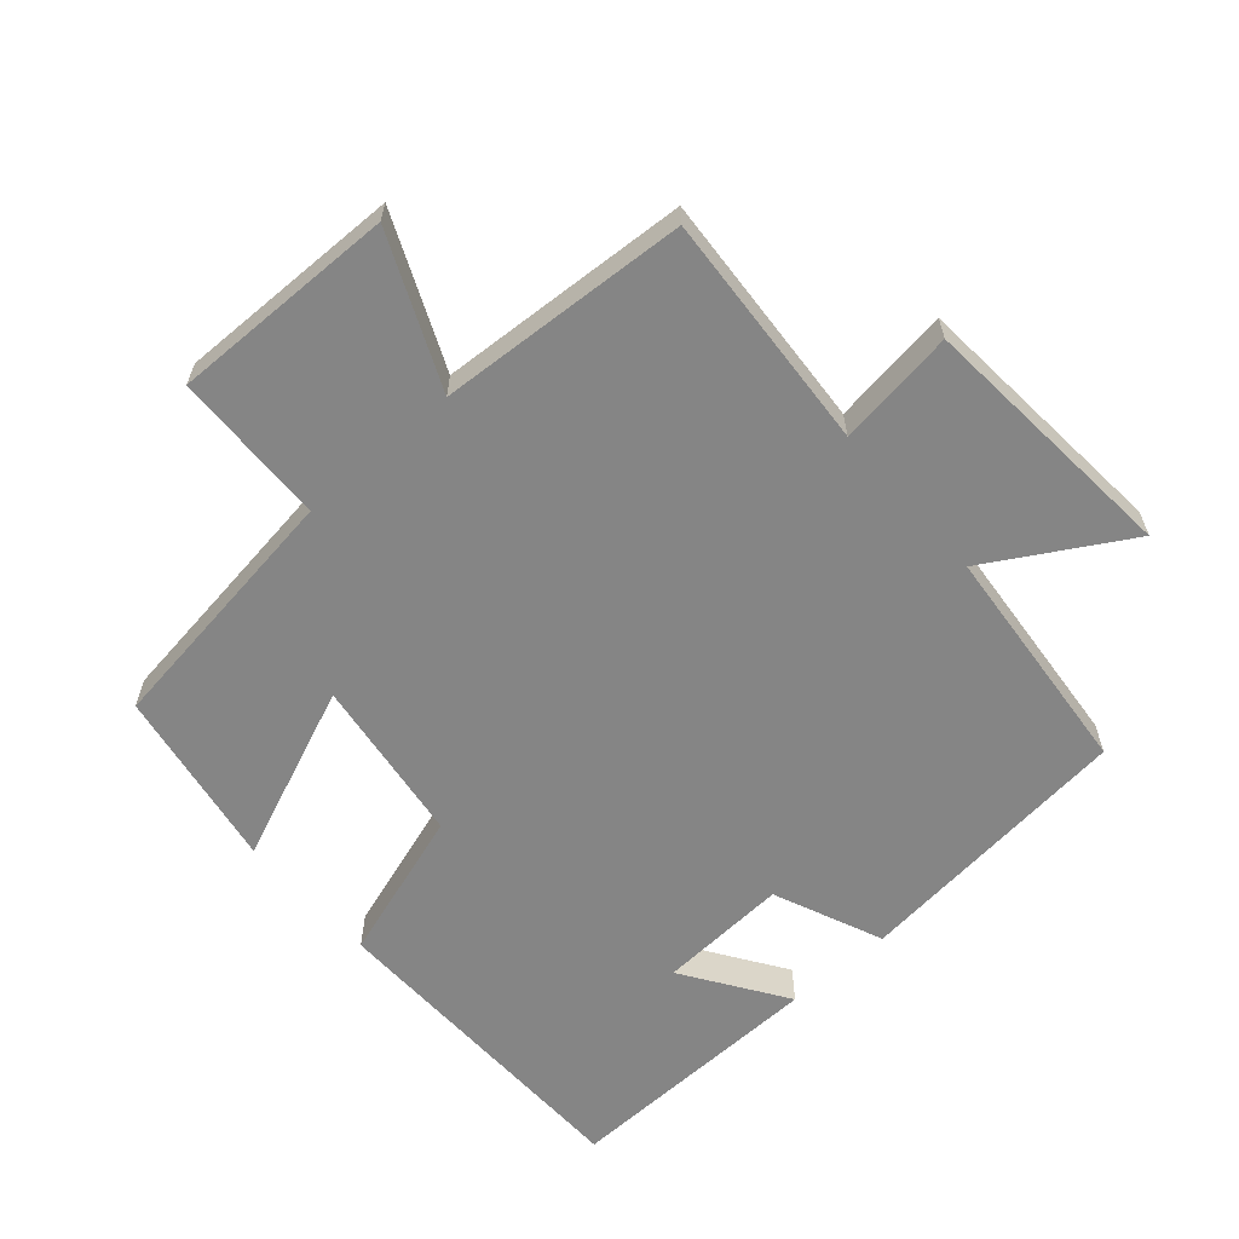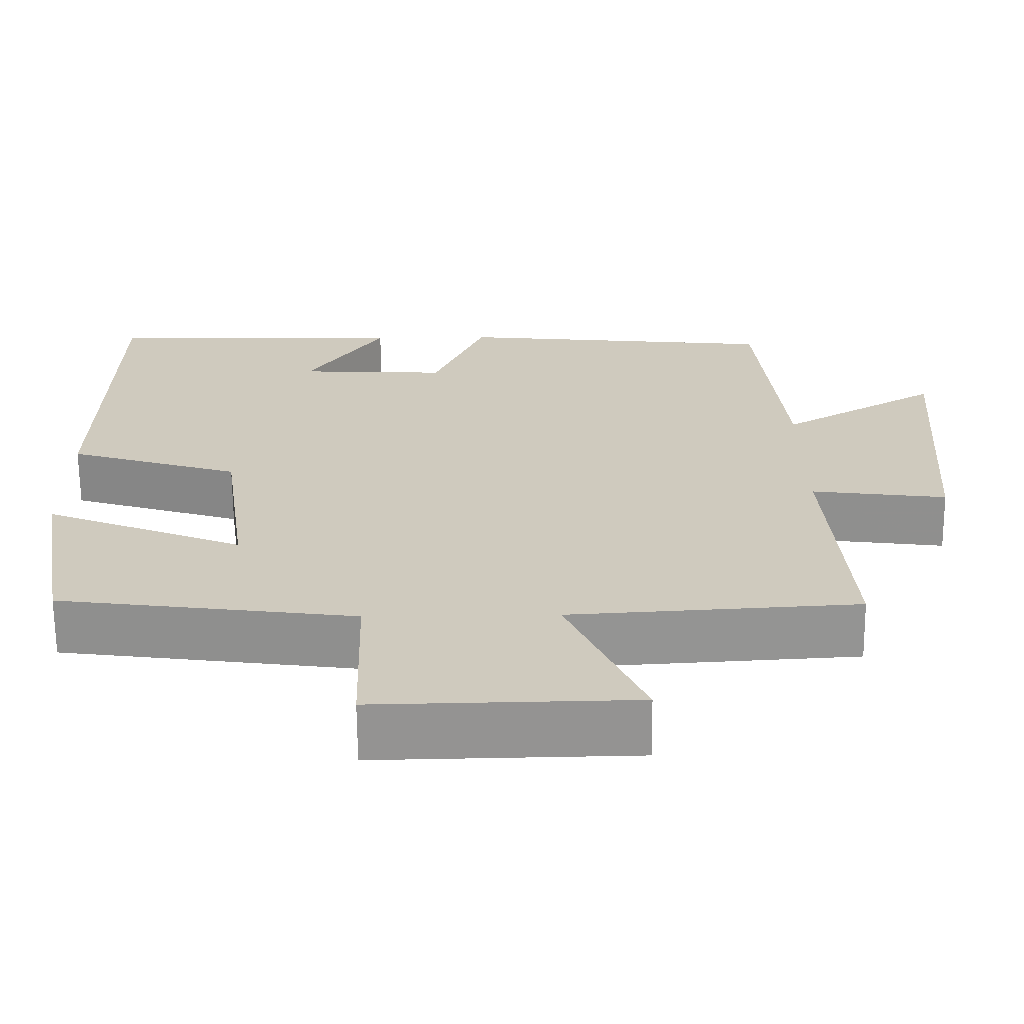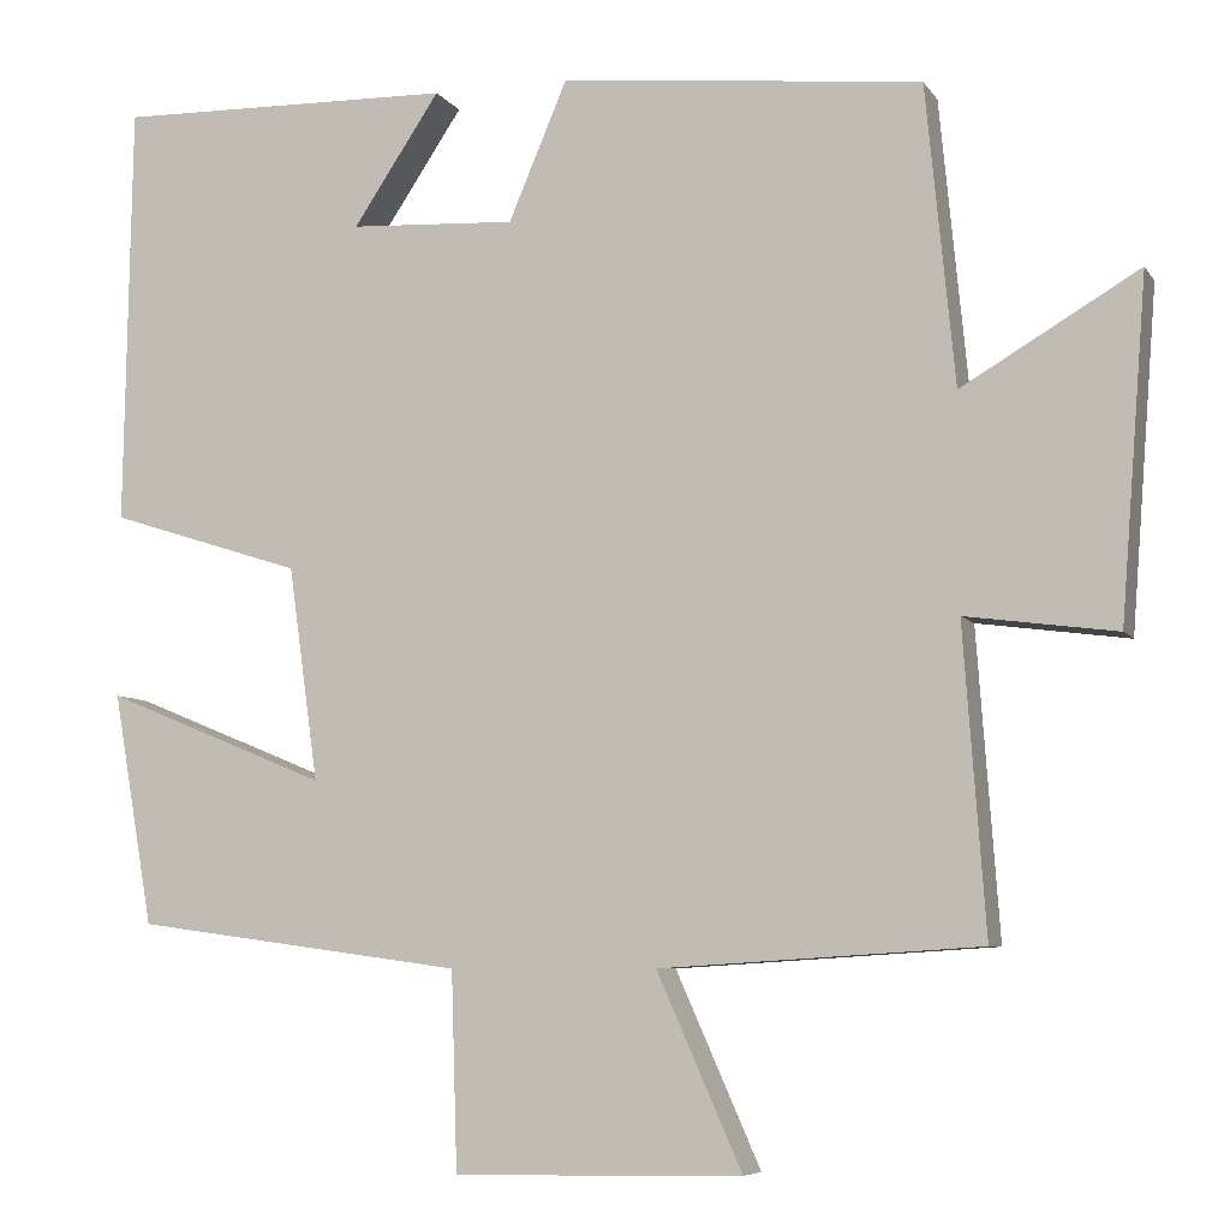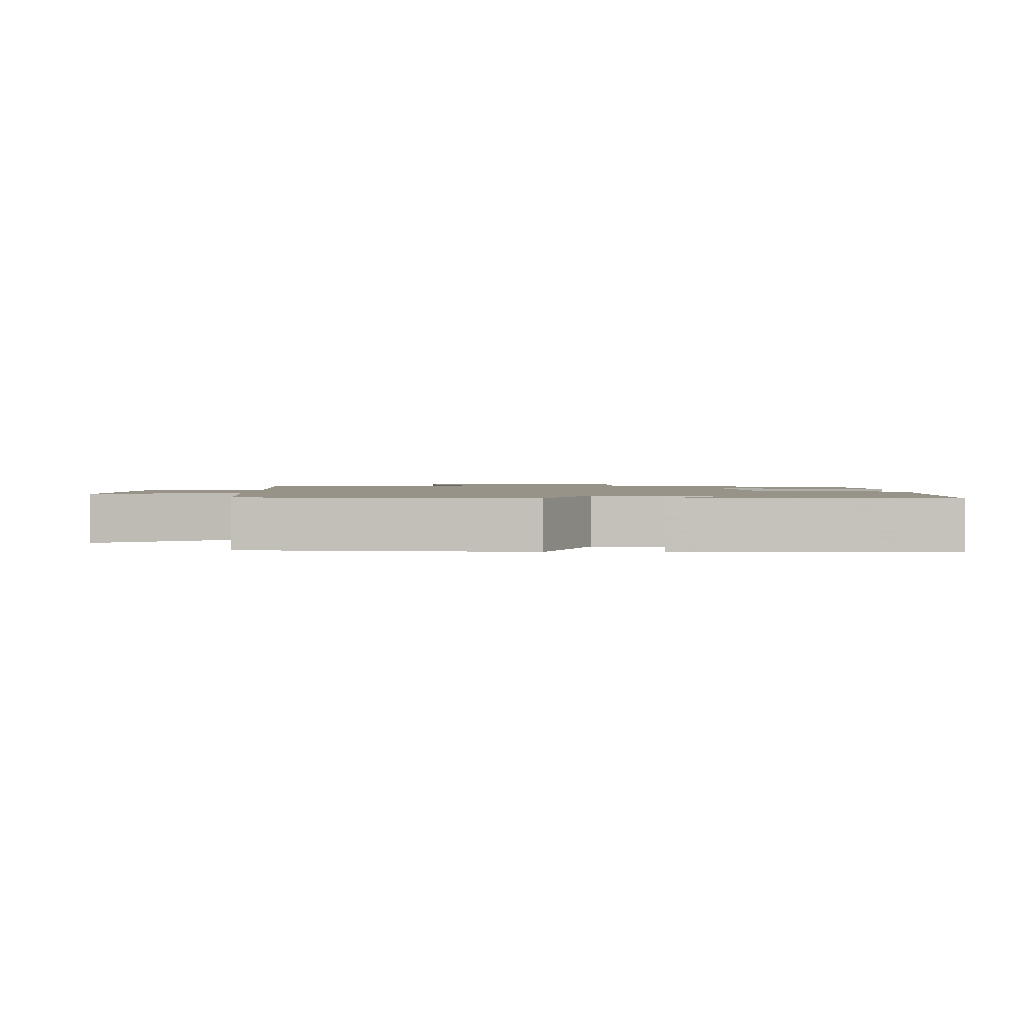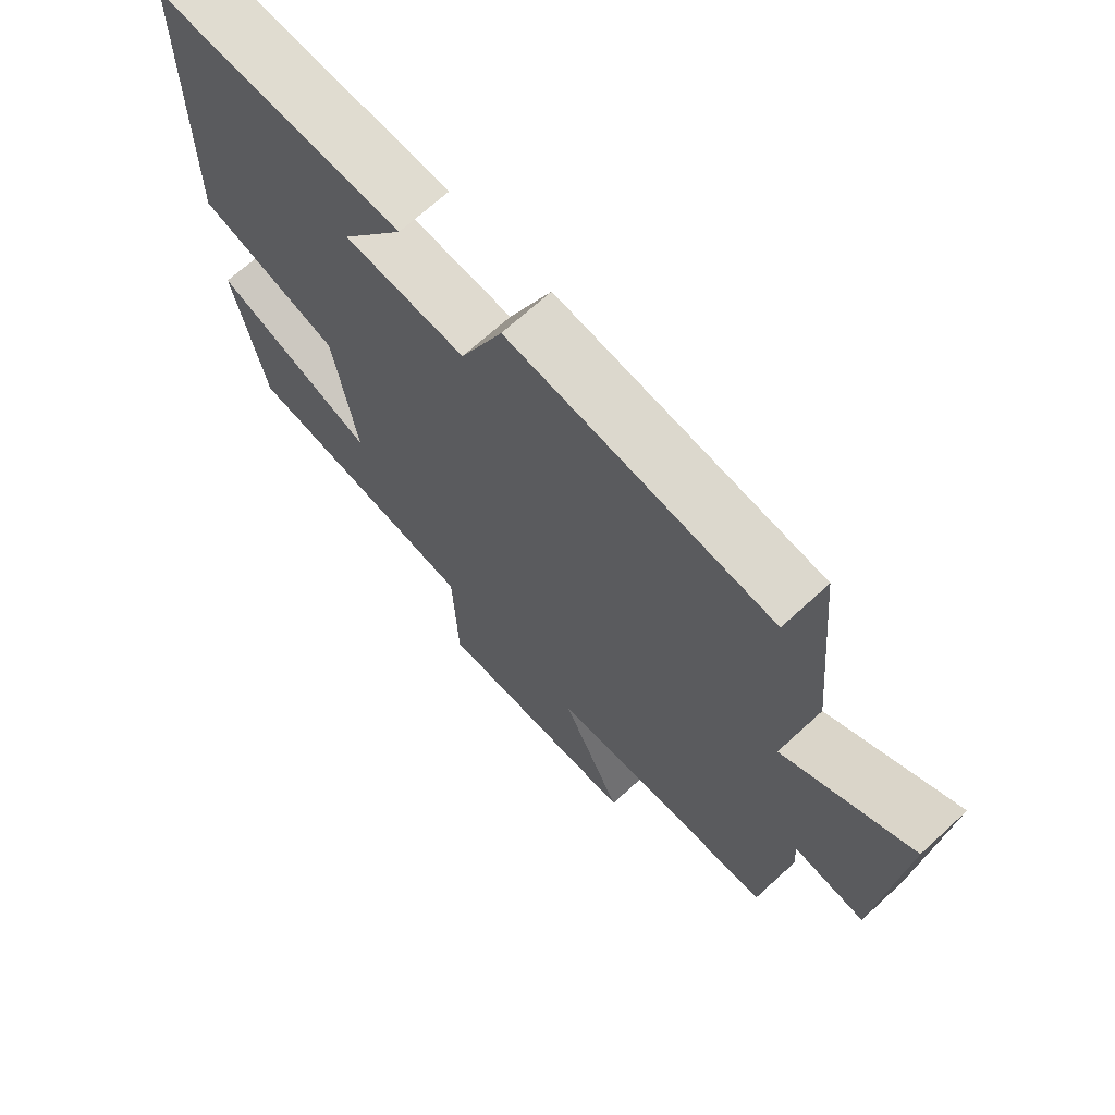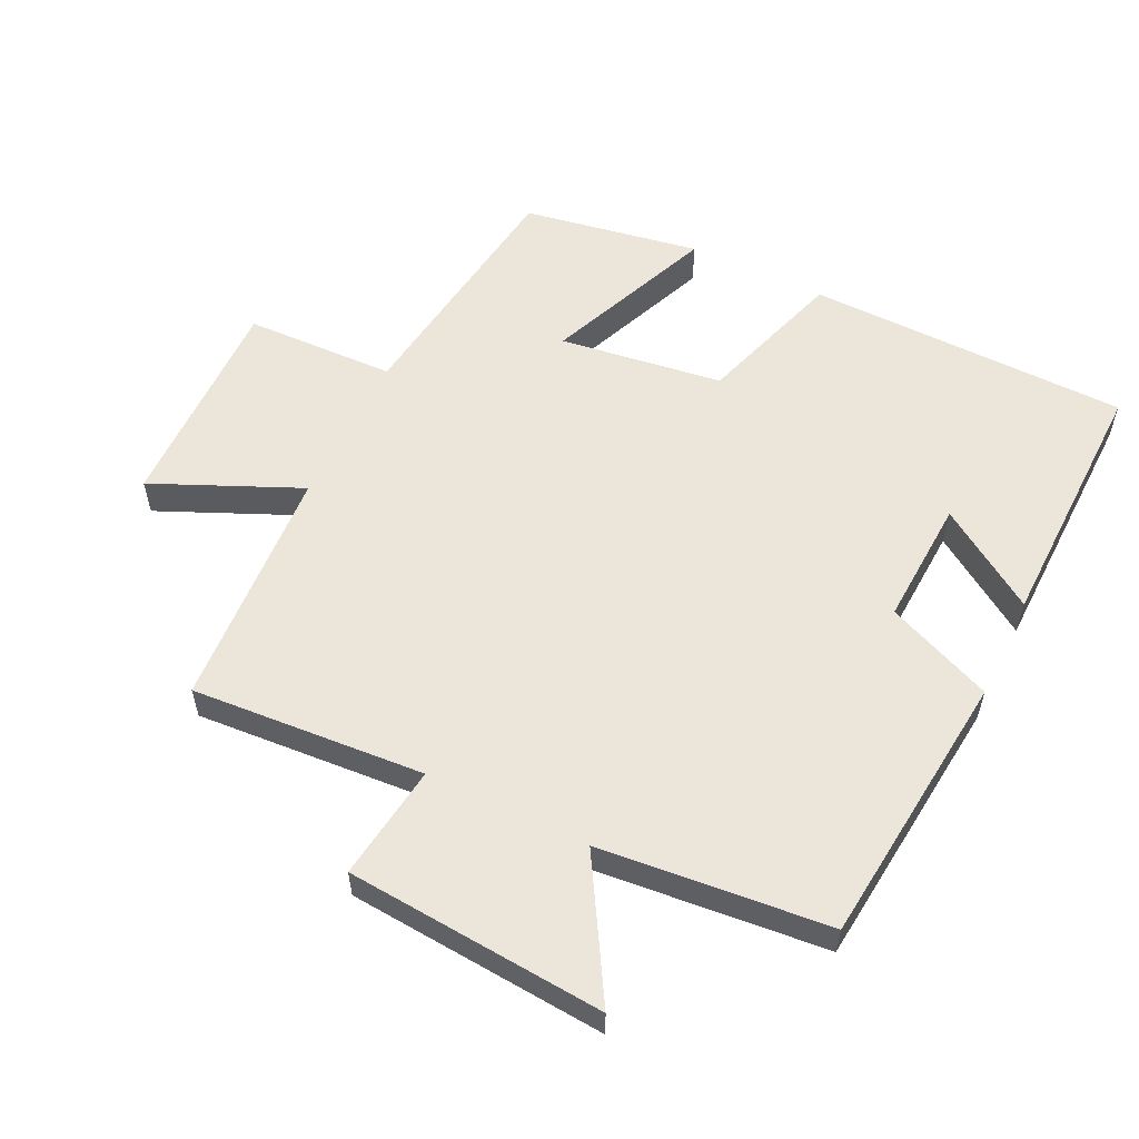
<metadata>
{"format":"obj","ext":"obj","renderer":"f3d","projection":"perspective","resolution":1024,"background":"white","views":[{"elev":-61.7,"azim":-138.6,"up":"+Y"},{"elev":-66.7,"azim":-179.5,"up":"+Z"},{"elev":-6.8,"azim":-161.1,"up":"+Z"},{"elev":1.6,"azim":0.6,"up":"+Y"},{"elev":68.9,"azim":-132.6,"up":"+Z"},{"elev":56.7,"azim":-64.1,"up":"+Y"}]}
</metadata>
<code>
v 0.454 0.07 -0.449
v 0.078 0.07 -0.5
v 0.071 0.07 -0.725
v -0.257 0.07 -0.719
v -0.16 0.07 -0.5
v -0.525 0.07 -0.477
v -0.5 0.07 -0.129
v -0.672 0.07 -0.152
v -0.702 0.07 0.234
v -0.5 0.07 0.115
v -0.467 0.07 0.457
v -0.054 0.07 0.5
v 0.013 0.07 0.341
v 0.203 0.07 0.351
v 0.104 0.07 0.5
v 0.492 0.07 0.508
v 0.5 0.07 0.026
v 0.28 0.07 -0.044
v 0.246 0.07 -0.288
v 0.5 0.07 -0.184
v 0.454 0 -0.449
v 0.078 0 -0.5
v 0.071 0 -0.725
v -0.257 0 -0.719
v -0.16 0 -0.5
v -0.525 0 -0.477
v -0.5 0 -0.129
v -0.672 0 -0.152
v -0.702 0 0.234
v -0.5 0 0.115
v -0.467 0 0.457
v -0.054 0 0.5
v 0.013 0 0.341
v 0.203 0 0.351
v 0.104 0 0.5
v 0.492 0 0.508
v 0.5 0 0.026
v 0.28 0 -0.044
v 0.246 0 -0.288
v 0.5 0 -0.184
f 19 20 1 2
f 18 19 2
f 16 17 18
f 16 18 2
f 14 15 16
f 14 16 2
f 13 14 2
f 13 2 3
f 12 13 3
f 11 12 3
f 10 11 3
f 7 8 9 10
f 7 10 3
f 5 6 7
f 5 7 3
f 3 4 5
f 22 21 40 39
f 22 39 38
f 38 37 36
f 22 38 36
f 36 35 34
f 22 36 34
f 22 34 33
f 23 22 33
f 23 33 32
f 23 32 31
f 23 31 30
f 30 29 28 27
f 23 30 27
f 27 26 25
f 23 27 25
f 25 24 23
f 1 21 22 2
f 2 22 23 3
f 3 23 24 4
f 4 24 25 5
f 5 25 26 6
f 6 26 27 7
f 7 27 28 8
f 8 28 29 9
f 9 29 30 10
f 10 30 31 11
f 11 31 32 12
f 12 32 33 13
f 13 33 34 14
f 14 34 35 15
f 15 35 36 16
f 16 36 37 17
f 17 37 38 18
f 18 38 39 19
f 19 39 40 20
f 20 40 21 1

</code>
